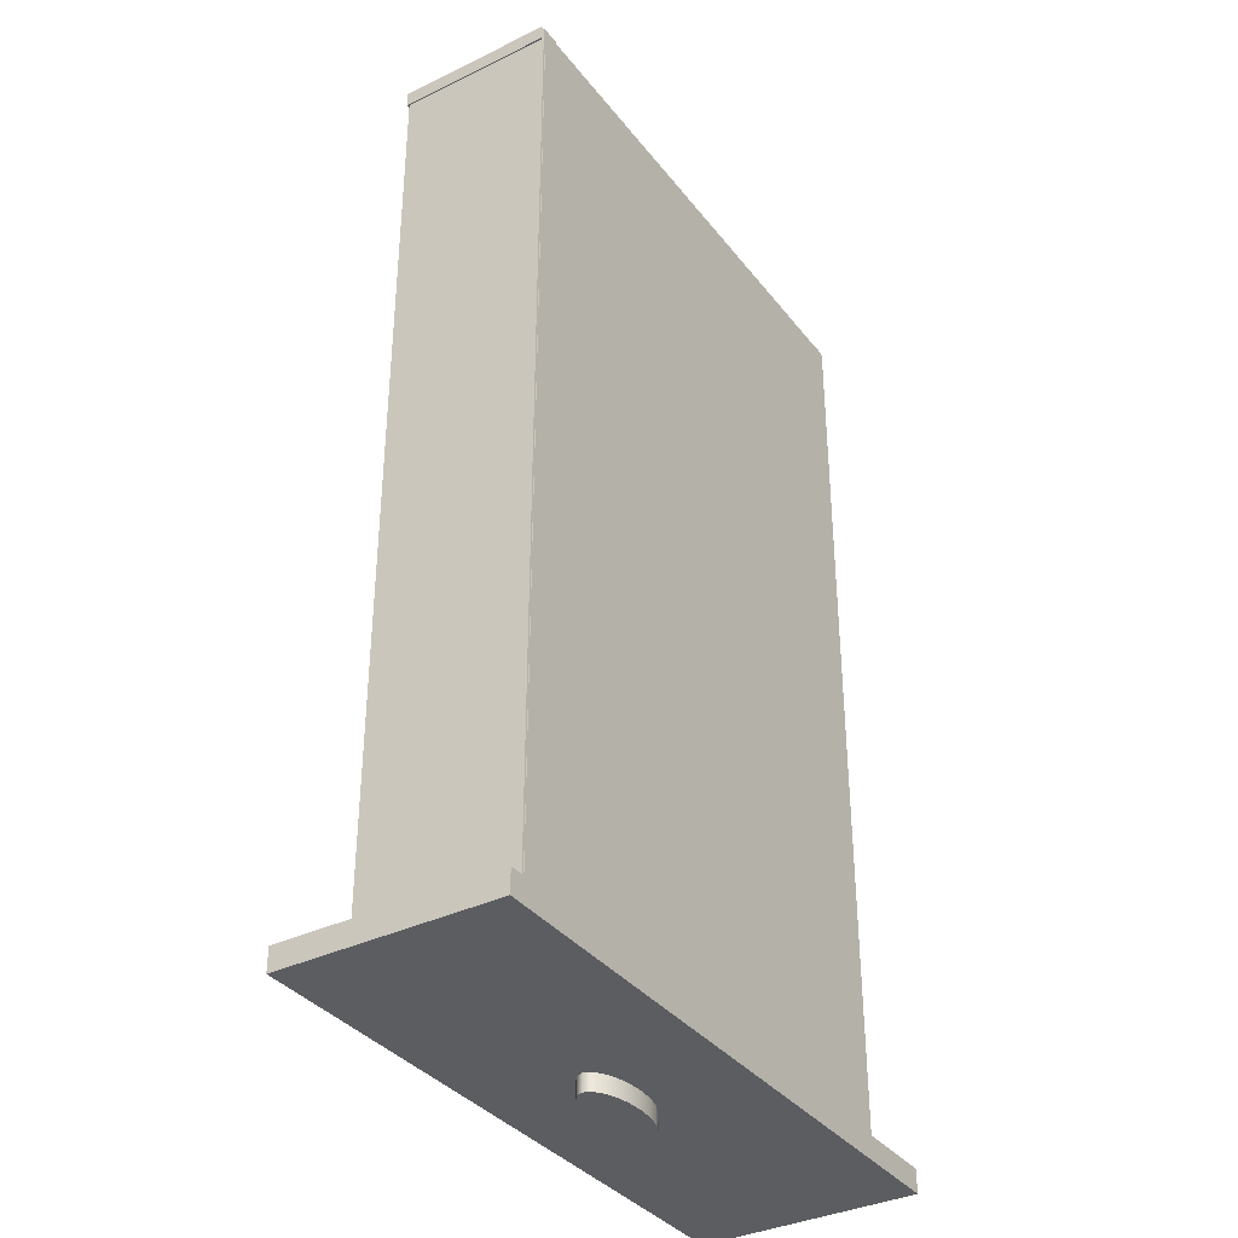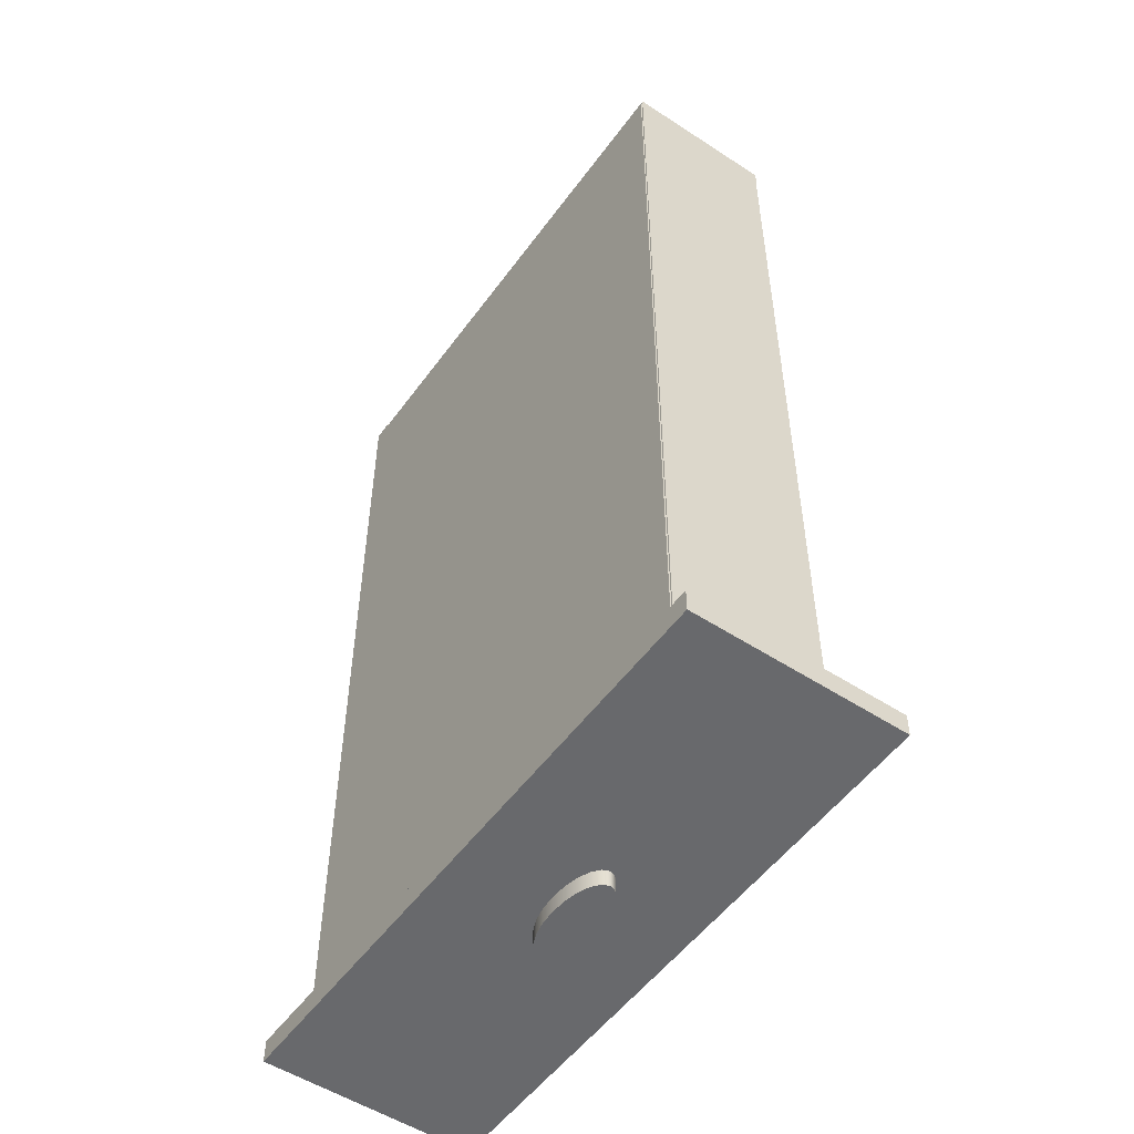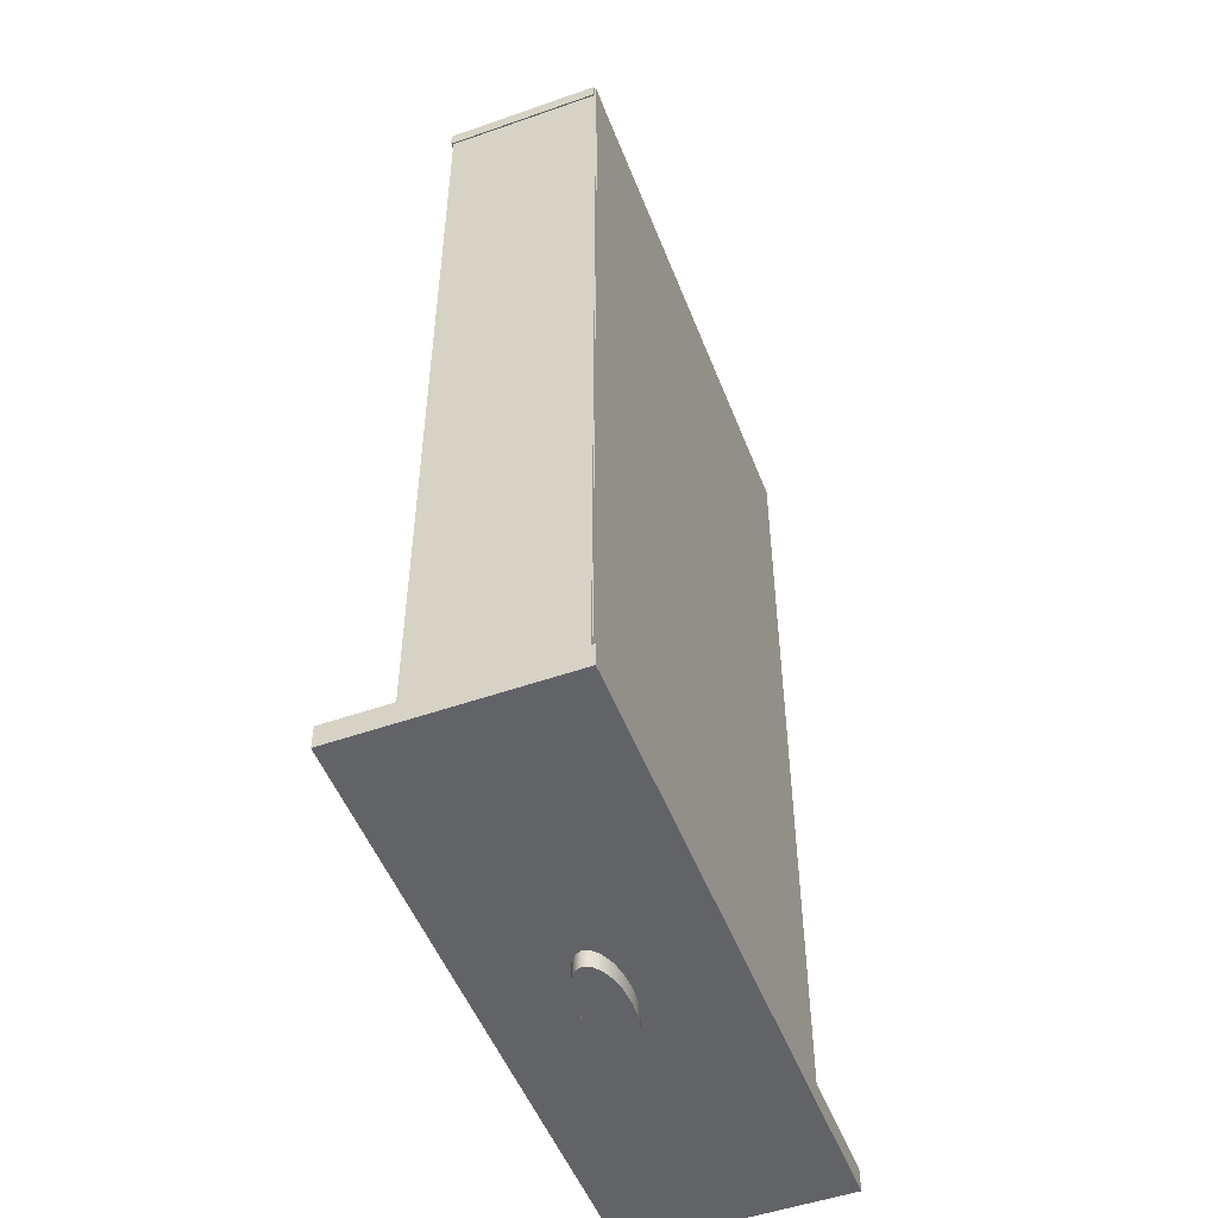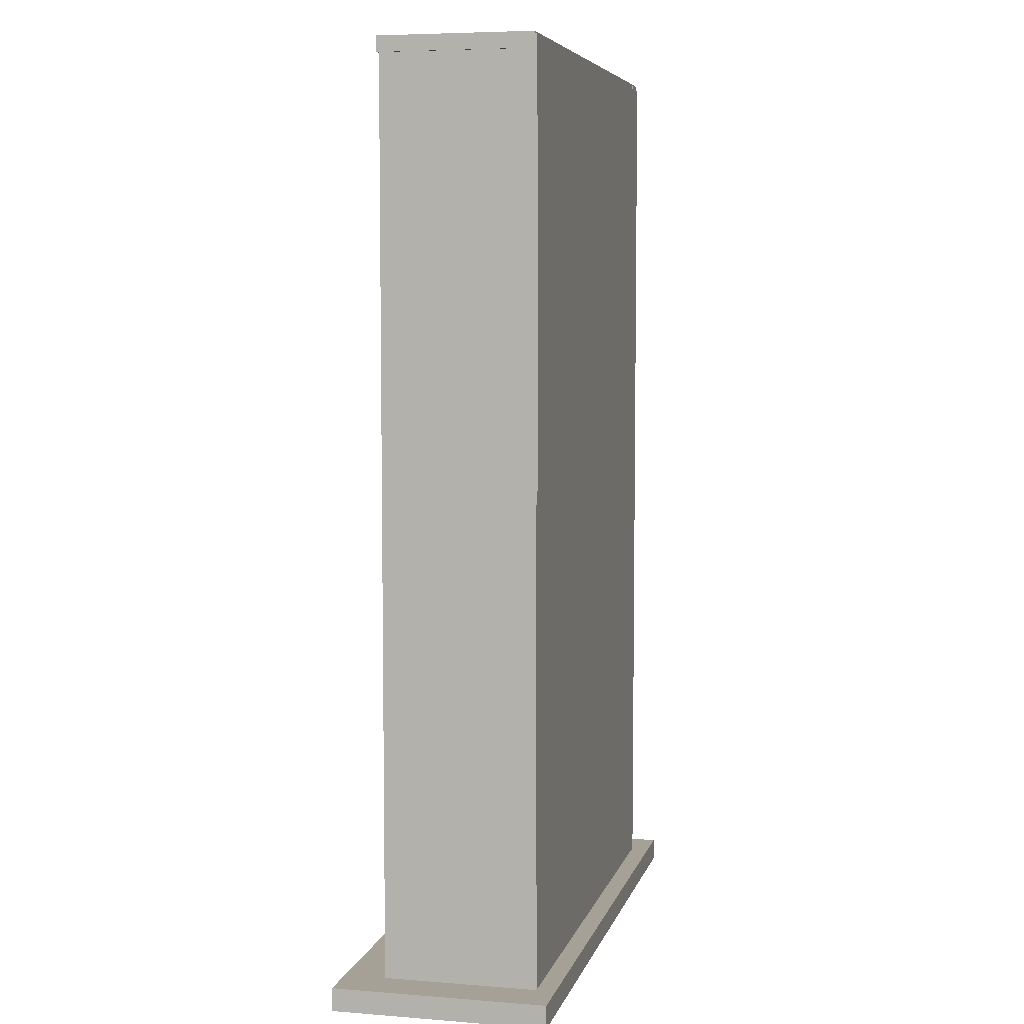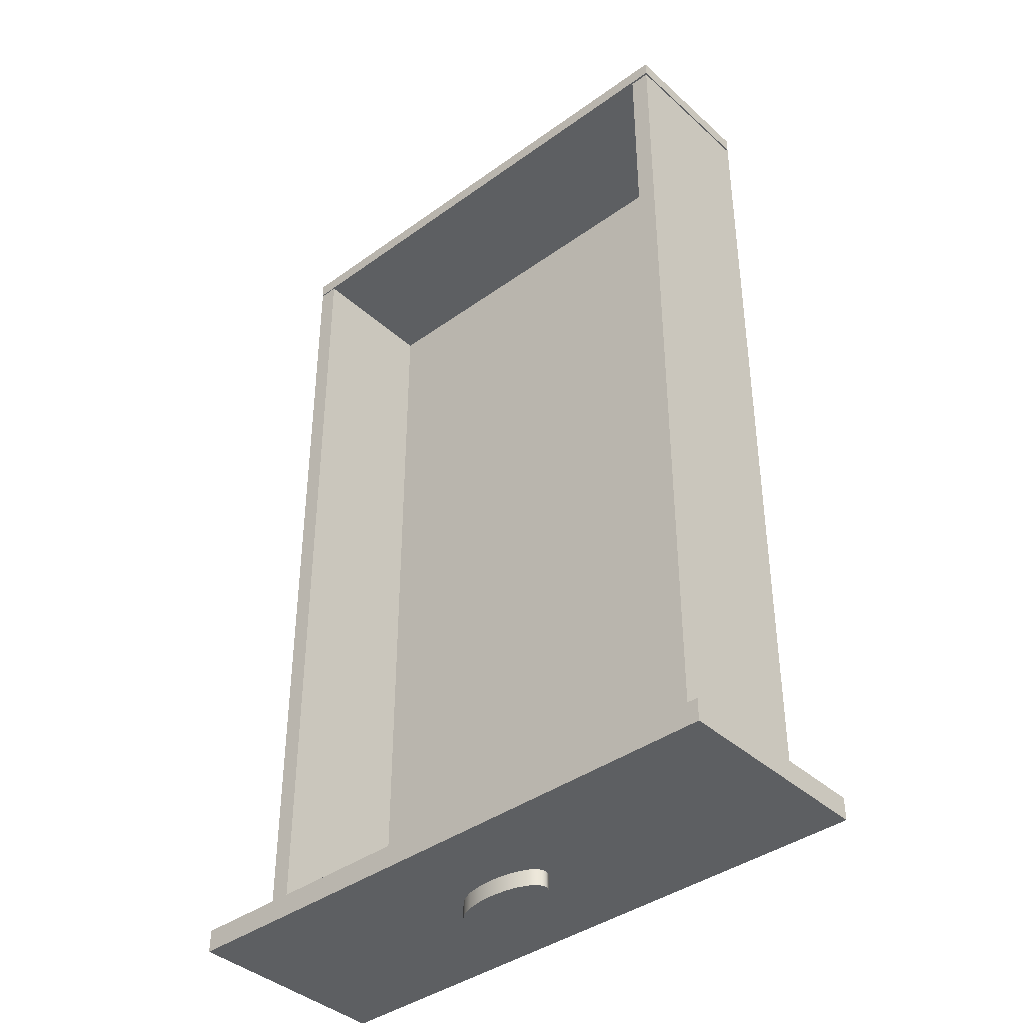
<metadata>
{"format":"obj","ext":"obj","renderer":"f3d","projection":"perspective","resolution":1024,"background":"white","views":[{"elev":-35.8,"azim":-57.4,"up":"+Z"},{"elev":-52.7,"azim":54.9,"up":"+Z"},{"elev":-51.0,"azim":-69.1,"up":"+Z"},{"elev":6.1,"azim":-76.5,"up":"+Z"},{"elev":-39.6,"azim":-138.1,"up":"+Z"}]}
</metadata>
<code>
g default
v 0.7948 0.5918 -0.5758
v 0.781 0.5888 -0.5758
v 0.77 0.5842 -0.5758
v 0.763 0.5784 -0.5758
v 0.7605 0.572 -0.5758
v 0.763 0.5655 -0.5758
v 0.77 0.5597 -0.5758
v 0.781 0.5551 -0.5758
v 0.7948 0.5522 -0.5758
v 0.8101 0.5511 -0.5758
v 0.8254 0.5522 -0.5758
v 0.8392 0.5551 -0.5758
v 0.8502 0.5597 -0.5758
v 0.8572 0.5655 -0.5758
v 0.8597 0.572 -0.5758
v 0.8572 0.5784 -0.5758
v 0.8502 0.5842 -0.5758
v 0.8392 0.5888 -0.5758
v 0.8254 0.5918 -0.5758
v 0.8101 0.5928 -0.5758
v 0.7948 0.5918 -0.5578
v 0.781 0.5888 -0.5578
v 0.77 0.5842 -0.5578
v 0.763 0.5784 -0.5578
v 0.7605 0.572 -0.5578
v 0.763 0.5655 -0.5578
v 0.77 0.5597 -0.5578
v 0.781 0.5551 -0.5578
v 0.7948 0.5522 -0.5578
v 0.8101 0.5511 -0.5578
v 0.8254 0.5522 -0.5578
v 0.8392 0.5551 -0.5578
v 0.8502 0.5597 -0.5578
v 0.8572 0.5655 -0.5578
v 0.8597 0.572 -0.5578
v 0.8572 0.5784 -0.5578
v 0.8502 0.5842 -0.5578
v 0.8392 0.5888 -0.5578
v 0.8254 0.5918 -0.5578
v 0.8101 0.5928 -0.5578
v 0.8101 0.572 -0.5758
v 0.8101 0.572 -0.5578
v 1.065 0.484 0.3605
v 1.065 0.484 0.3455
v 1.065 0.634 0.3605
v 1.065 0.634 0.3455
v 0.5448 0.634 0.3605
v 0.5448 0.634 0.3455
v 0.5448 0.484 0.3605
v 0.5448 0.484 0.3455
v 1.106 0.4629 -0.537
v 1.106 0.4629 -0.5595
v 1.106 0.6729 -0.537
v 1.106 0.6729 -0.5595
v 0.5059 0.6729 -0.537
v 0.5059 0.6729 -0.5595
v 0.5059 0.4629 -0.537
v 0.5059 0.4629 -0.5595
v 1.064 0.4816 0.3549
v 1.064 0.4816 -0.5451
v 1.064 0.4965 0.3549
v 1.064 0.4965 -0.5451
v 0.5482 0.4965 0.3549
v 0.5482 0.4965 -0.5451
v 0.5482 0.4816 0.3549
v 0.5482 0.4816 -0.5451
v 1.065 0.484 0.3605
v 1.065 0.484 0.3455
v 1.065 0.634 0.3605
v 1.065 0.634 0.3455
v 0.5448 0.634 0.3605
v 0.5448 0.634 0.3455
v 0.5448 0.484 0.3605
v 0.5448 0.484 0.3455
v 1.065 0.4829 0.3587
v 1.065 0.4829 -0.5413
v 1.065 0.6329 0.3587
v 1.065 0.6329 -0.5413
v 1.045 0.6329 0.3587
v 1.045 0.6329 -0.5413
v 1.045 0.4829 0.3587
v 1.045 0.4829 -0.5413
v 0.5661 0.4821 0.3587
v 0.5661 0.4821 -0.5413
v 0.5661 0.6321 0.3587
v 0.5661 0.6321 -0.5413
v 0.5461 0.6321 0.3587
v 0.5461 0.6321 -0.5413
v 0.5461 0.4821 0.3587
v 0.5461 0.4821 -0.5413
v 1.065 0.4829 0.3587
v 1.065 0.4829 -0.5413
v 1.065 0.6329 0.3587
v 1.065 0.6329 -0.5413
v 1.045 0.6329 0.3587
v 1.045 0.6329 -0.5413
v 1.045 0.4829 0.3587
v 1.045 0.4829 -0.5413
v 1.064 0.4816 0.3549
v 1.064 0.4816 -0.5451
v 1.064 0.4965 0.3549
v 1.064 0.4965 -0.5451
v 0.5482 0.4965 0.3549
v 0.5482 0.4965 -0.5451
v 0.5482 0.4816 0.3549
v 0.5482 0.4816 -0.5451
v 0.5661 0.4821 0.3587
v 0.5661 0.4821 -0.5413
v 0.5661 0.6321 0.3587
v 0.5661 0.6321 -0.5413
v 0.5461 0.6321 0.3587
v 0.5461 0.6321 -0.5413
v 0.5461 0.4821 0.3587
v 0.5461 0.4821 -0.5413
g polySurface5
f 1 2 21
f 21 2 22
f 2 3 22
f 22 3 23
f 3 4 23
f 23 4 24
f 4 5 24
f 24 5 25
f 5 6 25
f 25 6 26
f 6 7 26
f 26 7 27
f 7 8 27
f 27 8 28
f 8 9 28
f 28 9 29
f 9 10 29
f 29 10 30
f 10 11 30
f 30 11 31
f 11 12 31
f 31 12 32
f 12 13 32
f 32 13 33
f 13 14 33
f 33 14 34
f 14 15 34
f 34 15 35
f 15 16 35
f 35 16 36
f 16 17 36
f 36 17 37
f 17 18 37
f 37 18 38
f 18 19 38
f 38 19 39
f 19 20 39
f 39 20 40
f 20 1 40
f 40 1 21
f 2 1 41
f 4 3 41
f 3 2 41
f 4 41 5
f 5 41 6
f 6 41 7
f 7 41 8
f 9 8 41
f 9 41 10
f 10 41 11
f 12 11 41
f 14 13 41
f 13 12 41
f 14 41 15
f 15 41 16
f 16 41 17
f 17 41 18
f 19 18 41
f 19 41 20
f 20 41 1
f 21 22 42
f 24 42 23
f 42 22 23
f 24 25 42
f 42 25 26
f 26 27 42
f 42 27 28
f 28 29 42
f 29 30 42
f 42 30 31
f 31 32 42
f 34 42 33
f 42 32 33
f 34 35 42
f 42 35 36
f 36 37 42
f 42 37 38
f 38 39 42
f 39 40 42
f 42 40 21
f 43 44 45
f 45 44 46
f 45 46 47
f 47 46 48
f 47 48 49
f 49 48 50
f 49 50 43
f 43 50 44
f 44 50 46
f 46 50 48
f 49 43 47
f 47 43 45
f 51 52 53
f 53 52 54
f 53 54 55
f 55 54 56
f 55 56 57
f 57 56 58
f 57 58 51
f 51 58 52
f 52 58 54
f 54 58 56
f 57 51 55
f 55 51 53
f 59 60 61
f 61 60 62
f 61 62 63
f 63 62 64
f 63 64 65
f 65 64 66
f 65 66 59
f 59 66 60
f 60 66 62
f 62 66 64
f 65 59 63
f 63 59 61
f 67 68 69
f 69 68 70
f 69 70 71
f 71 70 72
f 71 72 73
f 73 72 74
f 73 74 67
f 67 74 68
f 68 74 70
f 70 74 72
f 73 67 71
f 71 67 69
f 75 76 77
f 77 76 78
f 77 78 79
f 79 78 80
f 79 80 81
f 81 80 82
f 81 82 75
f 75 82 76
f 76 82 78
f 78 82 80
f 81 75 79
f 79 75 77
f 83 84 85
f 85 84 86
f 85 86 87
f 87 86 88
f 87 88 89
f 89 88 90
f 89 90 83
f 83 90 84
f 84 90 86
f 86 90 88
f 89 83 87
f 87 83 85
f 91 92 93
f 93 92 94
f 93 94 95
f 95 94 96
f 95 96 97
f 97 96 98
f 97 98 91
f 91 98 92
f 92 98 94
f 94 98 96
f 97 91 95
f 95 91 93
f 99 100 101
f 101 100 102
f 101 102 103
f 103 102 104
f 103 104 105
f 105 104 106
f 105 106 99
f 99 106 100
f 100 106 102
f 102 106 104
f 105 99 103
f 103 99 101
f 107 108 109
f 109 108 110
f 109 110 111
f 111 110 112
f 111 112 113
f 113 112 114
f 113 114 107
f 107 114 108
f 108 114 110
f 110 114 112
f 113 107 111
f 111 107 109
g default
v 0.7948 0.5918 -0.5758
v 0.781 0.5888 -0.5758
v 0.77 0.5842 -0.5758
v 0.763 0.5784 -0.5758
v 0.7605 0.572 -0.5758
v 0.763 0.5655 -0.5758
v 0.77 0.5597 -0.5758
v 0.781 0.5551 -0.5758
v 0.7948 0.5522 -0.5758
v 0.8101 0.5511 -0.5758
v 0.8254 0.5522 -0.5758
v 0.8392 0.5551 -0.5758
v 0.8502 0.5597 -0.5758
v 0.8572 0.5655 -0.5758
v 0.8597 0.572 -0.5758
v 0.8572 0.5784 -0.5758
v 0.8502 0.5842 -0.5758
v 0.8392 0.5888 -0.5758
v 0.8254 0.5918 -0.5758
v 0.8101 0.5928 -0.5758
v 0.7948 0.5918 -0.5578
v 0.781 0.5888 -0.5578
v 0.77 0.5842 -0.5578
v 0.763 0.5784 -0.5578
v 0.7605 0.572 -0.5578
v 0.763 0.5655 -0.5578
v 0.77 0.5597 -0.5578
v 0.781 0.5551 -0.5578
v 0.7948 0.5522 -0.5578
v 0.8101 0.5511 -0.5578
v 0.8254 0.5522 -0.5578
v 0.8392 0.5551 -0.5578
v 0.8502 0.5597 -0.5578
v 0.8572 0.5655 -0.5578
v 0.8597 0.572 -0.5578
v 0.8572 0.5784 -0.5578
v 0.8502 0.5842 -0.5578
v 0.8392 0.5888 -0.5578
v 0.8254 0.5918 -0.5578
v 0.8101 0.5928 -0.5578
v 0.8101 0.572 -0.5758
v 0.8101 0.572 -0.5578
v 1.065 0.484 0.3605
v 1.065 0.484 0.3455
v 1.065 0.634 0.3605
v 1.065 0.634 0.3455
v 0.5448 0.634 0.3605
v 0.5448 0.634 0.3455
v 0.5448 0.484 0.3605
v 0.5448 0.484 0.3455
v 1.106 0.4629 -0.537
v 1.106 0.4629 -0.5595
v 1.106 0.6729 -0.537
v 1.106 0.6729 -0.5595
v 0.5059 0.6729 -0.537
v 0.5059 0.6729 -0.5595
v 0.5059 0.4629 -0.537
v 0.5059 0.4629 -0.5595
v 1.064 0.4816 0.3549
v 1.064 0.4816 -0.5451
v 1.064 0.4965 0.3549
v 1.064 0.4965 -0.5451
v 0.5482 0.4965 0.3549
v 0.5482 0.4965 -0.5451
v 0.5482 0.4816 0.3549
v 0.5482 0.4816 -0.5451
v 1.065 0.484 0.3605
v 1.065 0.484 0.3455
v 1.065 0.634 0.3605
v 1.065 0.634 0.3455
v 0.5448 0.634 0.3605
v 0.5448 0.634 0.3455
v 0.5448 0.484 0.3605
v 0.5448 0.484 0.3455
v 1.065 0.4829 0.3587
v 1.065 0.4829 -0.5413
v 1.065 0.6329 0.3587
v 1.065 0.6329 -0.5413
v 1.045 0.6329 0.3587
v 1.045 0.6329 -0.5413
v 1.045 0.4829 0.3587
v 1.045 0.4829 -0.5413
v 0.5661 0.4821 0.3587
v 0.5661 0.4821 -0.5413
v 0.5661 0.6321 0.3587
v 0.5661 0.6321 -0.5413
v 0.5461 0.6321 0.3587
v 0.5461 0.6321 -0.5413
v 0.5461 0.4821 0.3587
v 0.5461 0.4821 -0.5413
v 1.065 0.4829 0.3587
v 1.065 0.4829 -0.5413
v 1.065 0.6329 0.3587
v 1.065 0.6329 -0.5413
v 1.045 0.6329 0.3587
v 1.045 0.6329 -0.5413
v 1.045 0.4829 0.3587
v 1.045 0.4829 -0.5413
v 1.064 0.4816 0.3549
v 1.064 0.4816 -0.5451
v 1.064 0.4965 0.3549
v 1.064 0.4965 -0.5451
v 0.5482 0.4965 0.3549
v 0.5482 0.4965 -0.5451
v 0.5482 0.4816 0.3549
v 0.5482 0.4816 -0.5451
v 0.5661 0.4821 0.3587
v 0.5661 0.4821 -0.5413
v 0.5661 0.6321 0.3587
v 0.5661 0.6321 -0.5413
v 0.5461 0.6321 0.3587
v 0.5461 0.6321 -0.5413
v 0.5461 0.4821 0.3587
v 0.5461 0.4821 -0.5413
g polySurface5
f 115 116 135
f 135 116 136
f 116 117 136
f 136 117 137
f 117 118 137
f 137 118 138
f 118 119 138
f 138 119 139
f 119 120 139
f 139 120 140
f 120 121 140
f 140 121 141
f 121 122 141
f 141 122 142
f 122 123 142
f 142 123 143
f 123 124 143
f 143 124 144
f 124 125 144
f 144 125 145
f 125 126 145
f 145 126 146
f 126 127 146
f 146 127 147
f 127 128 147
f 147 128 148
f 128 129 148
f 148 129 149
f 129 130 149
f 149 130 150
f 130 131 150
f 150 131 151
f 131 132 151
f 151 132 152
f 132 133 152
f 152 133 153
f 133 134 153
f 153 134 154
f 134 115 154
f 154 115 135
f 116 115 155
f 118 117 155
f 117 116 155
f 118 155 119
f 119 155 120
f 120 155 121
f 121 155 122
f 123 122 155
f 123 155 124
f 124 155 125
f 126 125 155
f 128 127 155
f 127 126 155
f 128 155 129
f 129 155 130
f 130 155 131
f 131 155 132
f 133 132 155
f 133 155 134
f 134 155 115
f 135 136 156
f 138 156 137
f 156 136 137
f 138 139 156
f 156 139 140
f 140 141 156
f 156 141 142
f 142 143 156
f 143 144 156
f 156 144 145
f 145 146 156
f 148 156 147
f 156 146 147
f 148 149 156
f 156 149 150
f 150 151 156
f 156 151 152
f 152 153 156
f 153 154 156
f 156 154 135
f 157 158 159
f 159 158 160
f 159 160 161
f 161 160 162
f 161 162 163
f 163 162 164
f 163 164 157
f 157 164 158
f 158 164 160
f 160 164 162
f 163 157 161
f 161 157 159
f 165 166 167
f 167 166 168
f 167 168 169
f 169 168 170
f 169 170 171
f 171 170 172
f 171 172 165
f 165 172 166
f 166 172 168
f 168 172 170
f 171 165 169
f 169 165 167
f 173 174 175
f 175 174 176
f 175 176 177
f 177 176 178
f 177 178 179
f 179 178 180
f 179 180 173
f 173 180 174
f 174 180 176
f 176 180 178
f 179 173 177
f 177 173 175
f 181 182 183
f 183 182 184
f 183 184 185
f 185 184 186
f 185 186 187
f 187 186 188
f 187 188 181
f 181 188 182
f 182 188 184
f 184 188 186
f 187 181 185
f 185 181 183
f 189 190 191
f 191 190 192
f 191 192 193
f 193 192 194
f 193 194 195
f 195 194 196
f 195 196 189
f 189 196 190
f 190 196 192
f 192 196 194
f 195 189 193
f 193 189 191
f 197 198 199
f 199 198 200
f 199 200 201
f 201 200 202
f 201 202 203
f 203 202 204
f 203 204 197
f 197 204 198
f 198 204 200
f 200 204 202
f 203 197 201
f 201 197 199
f 205 206 207
f 207 206 208
f 207 208 209
f 209 208 210
f 209 210 211
f 211 210 212
f 211 212 205
f 205 212 206
f 206 212 208
f 208 212 210
f 211 205 209
f 209 205 207
f 213 214 215
f 215 214 216
f 215 216 217
f 217 216 218
f 217 218 219
f 219 218 220
f 219 220 213
f 213 220 214
f 214 220 216
f 216 220 218
f 219 213 217
f 217 213 215
f 221 222 223
f 223 222 224
f 223 224 225
f 225 224 226
f 225 226 227
f 227 226 228
f 227 228 221
f 221 228 222
f 222 228 224
f 224 228 226
f 227 221 225
f 225 221 223

</code>
